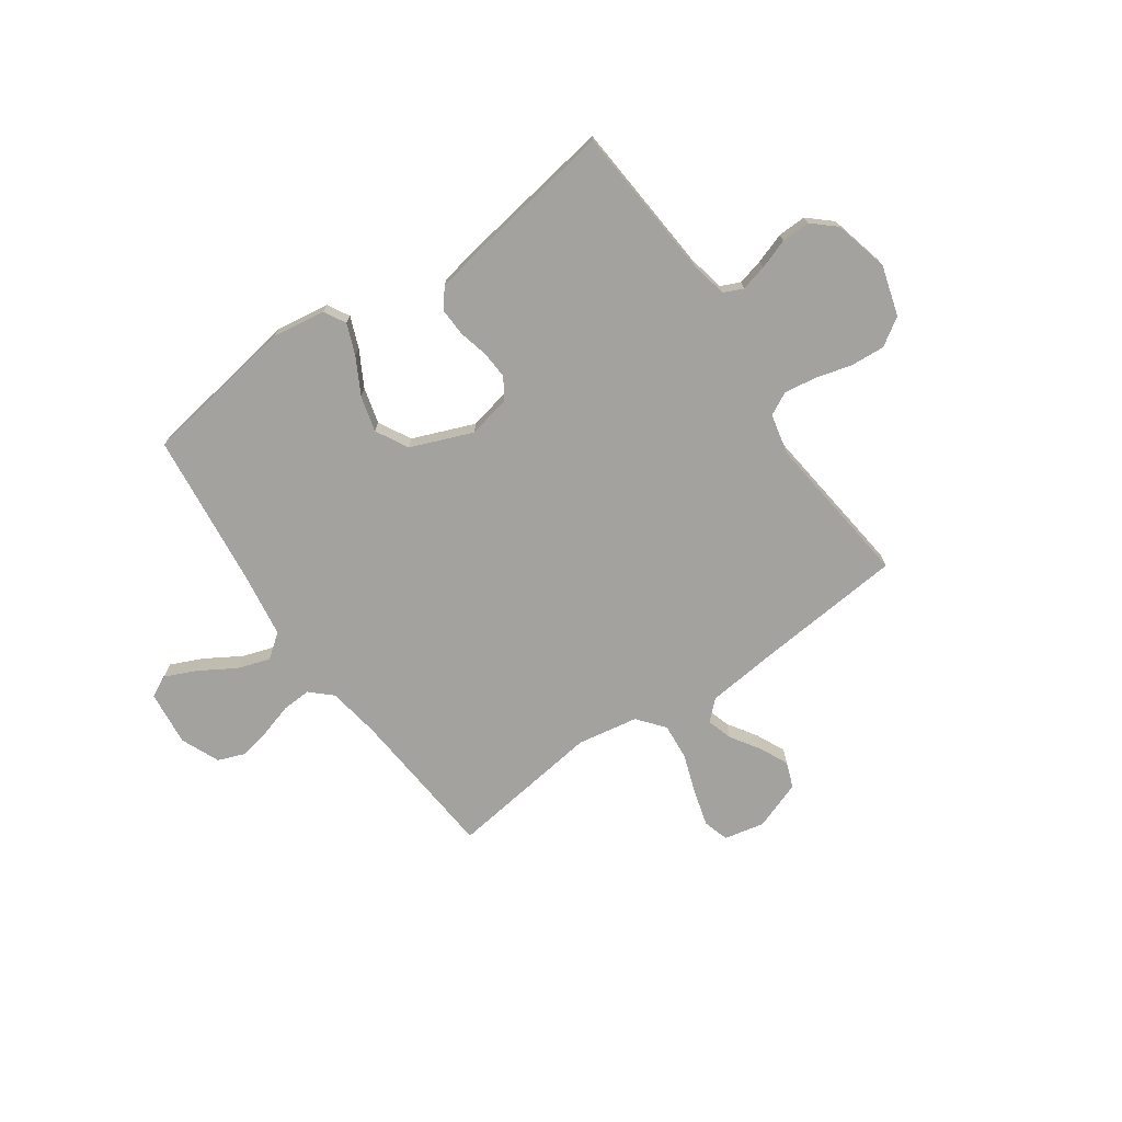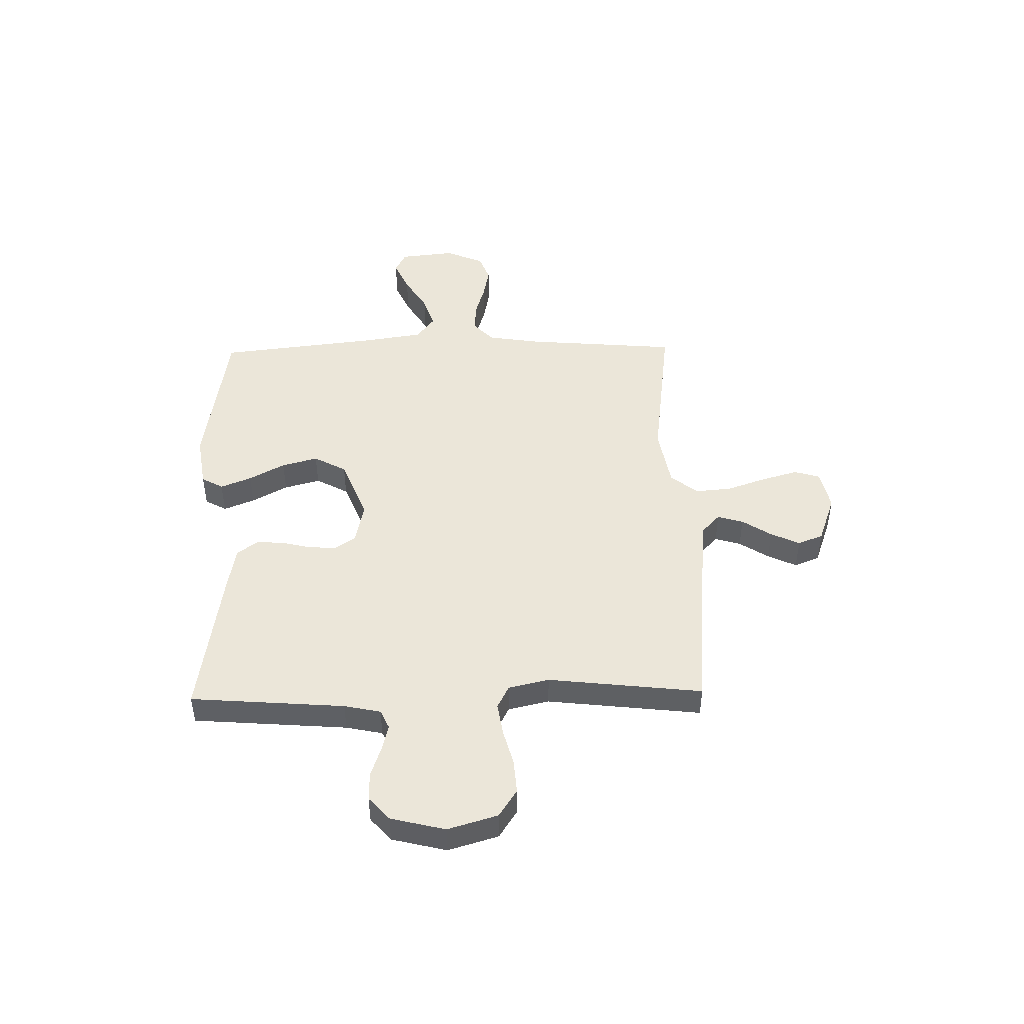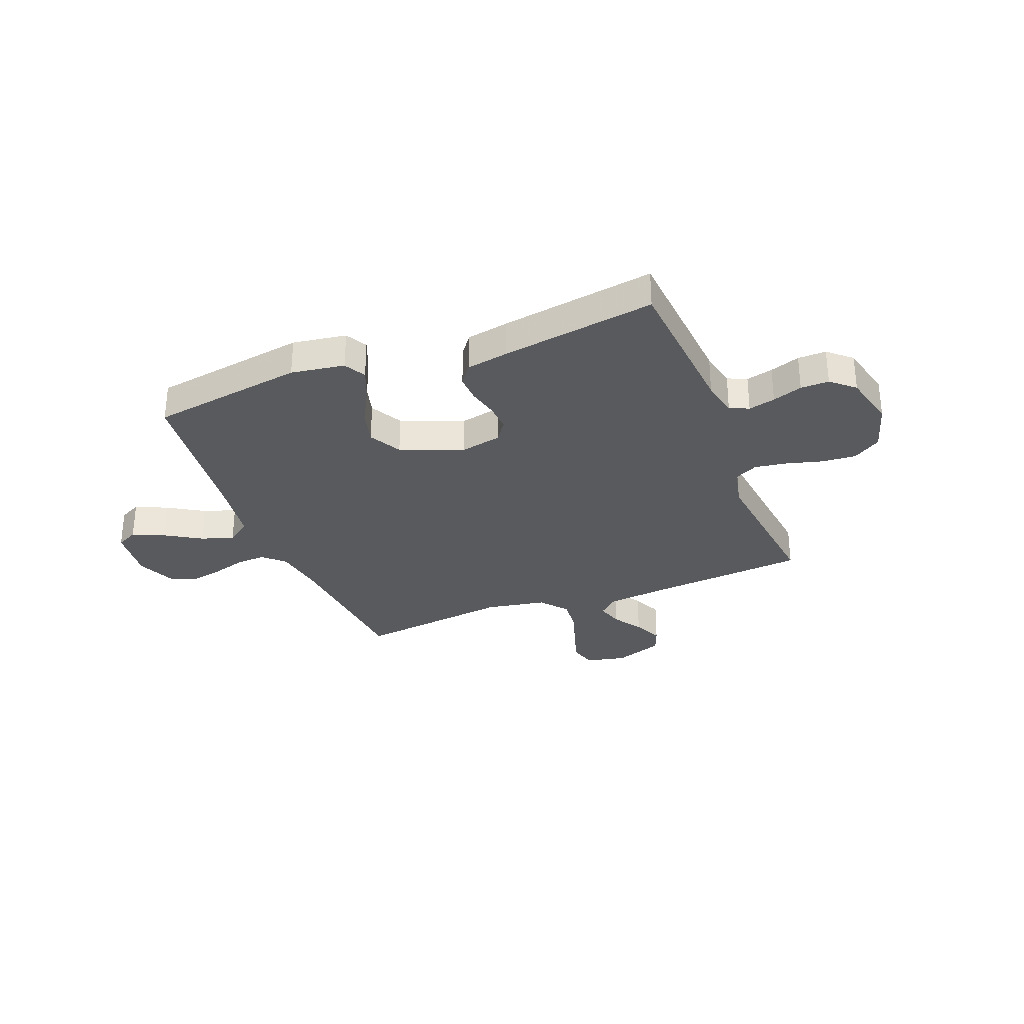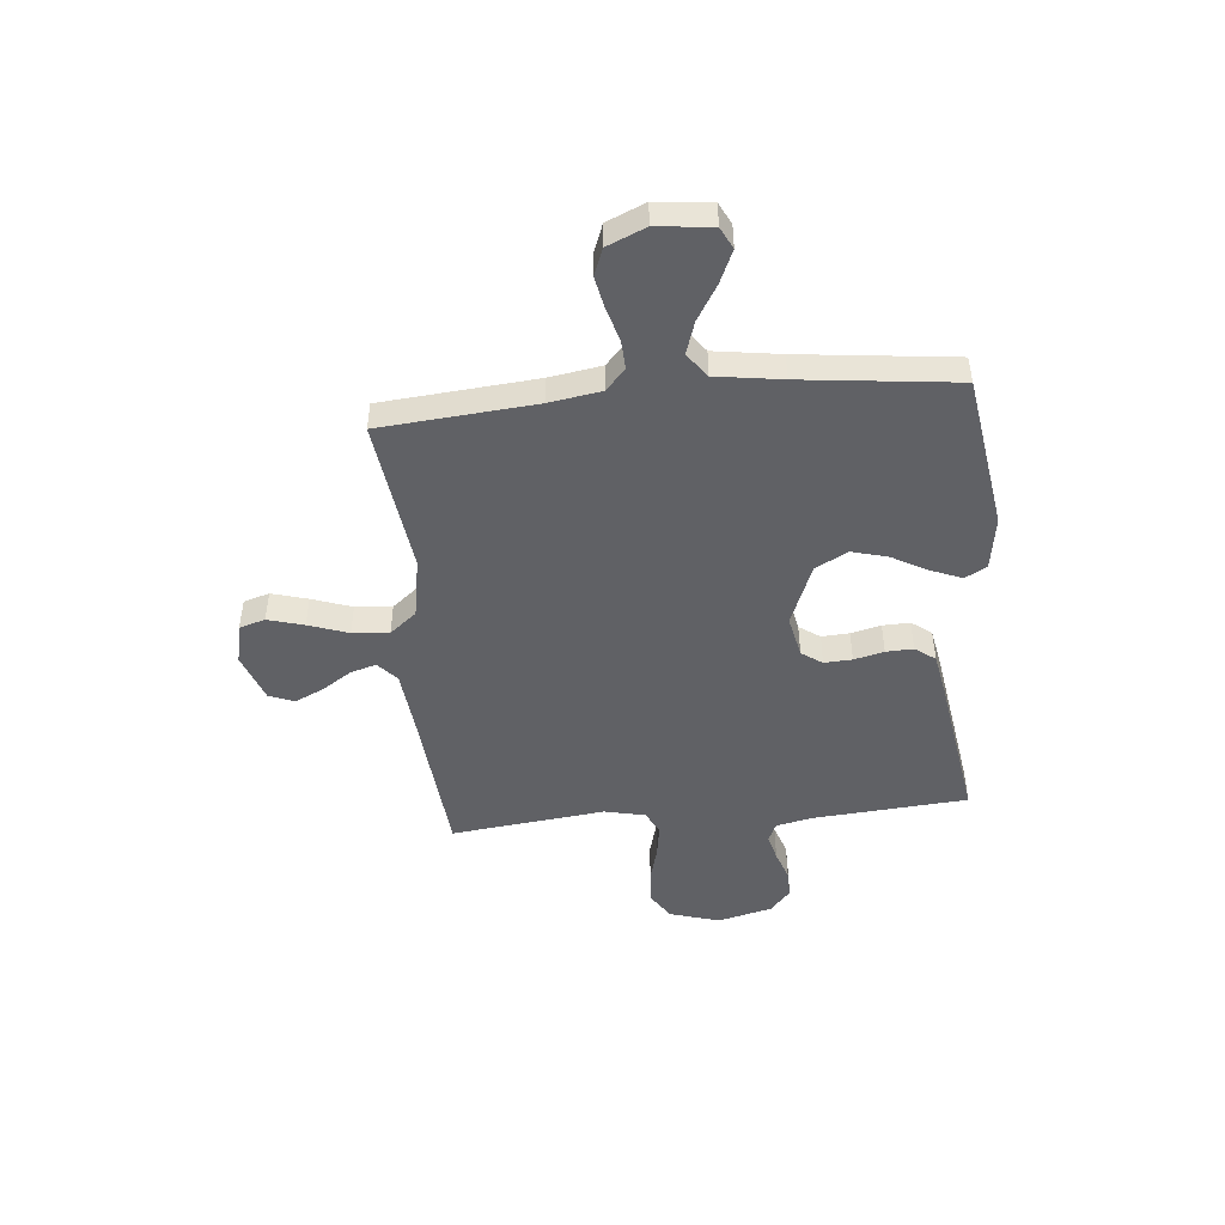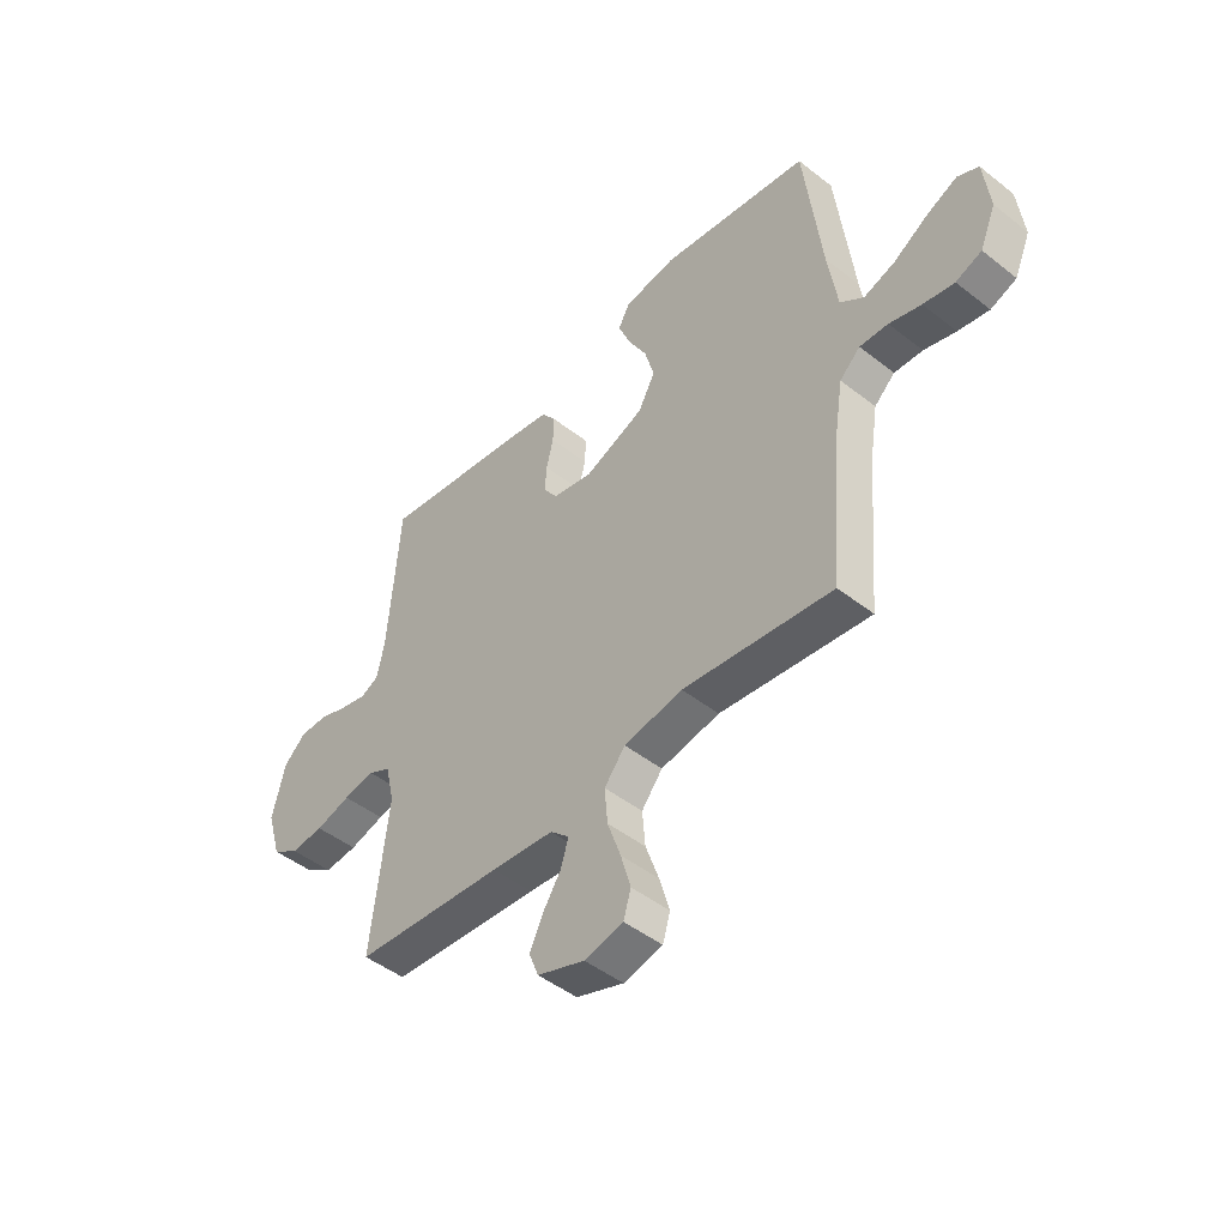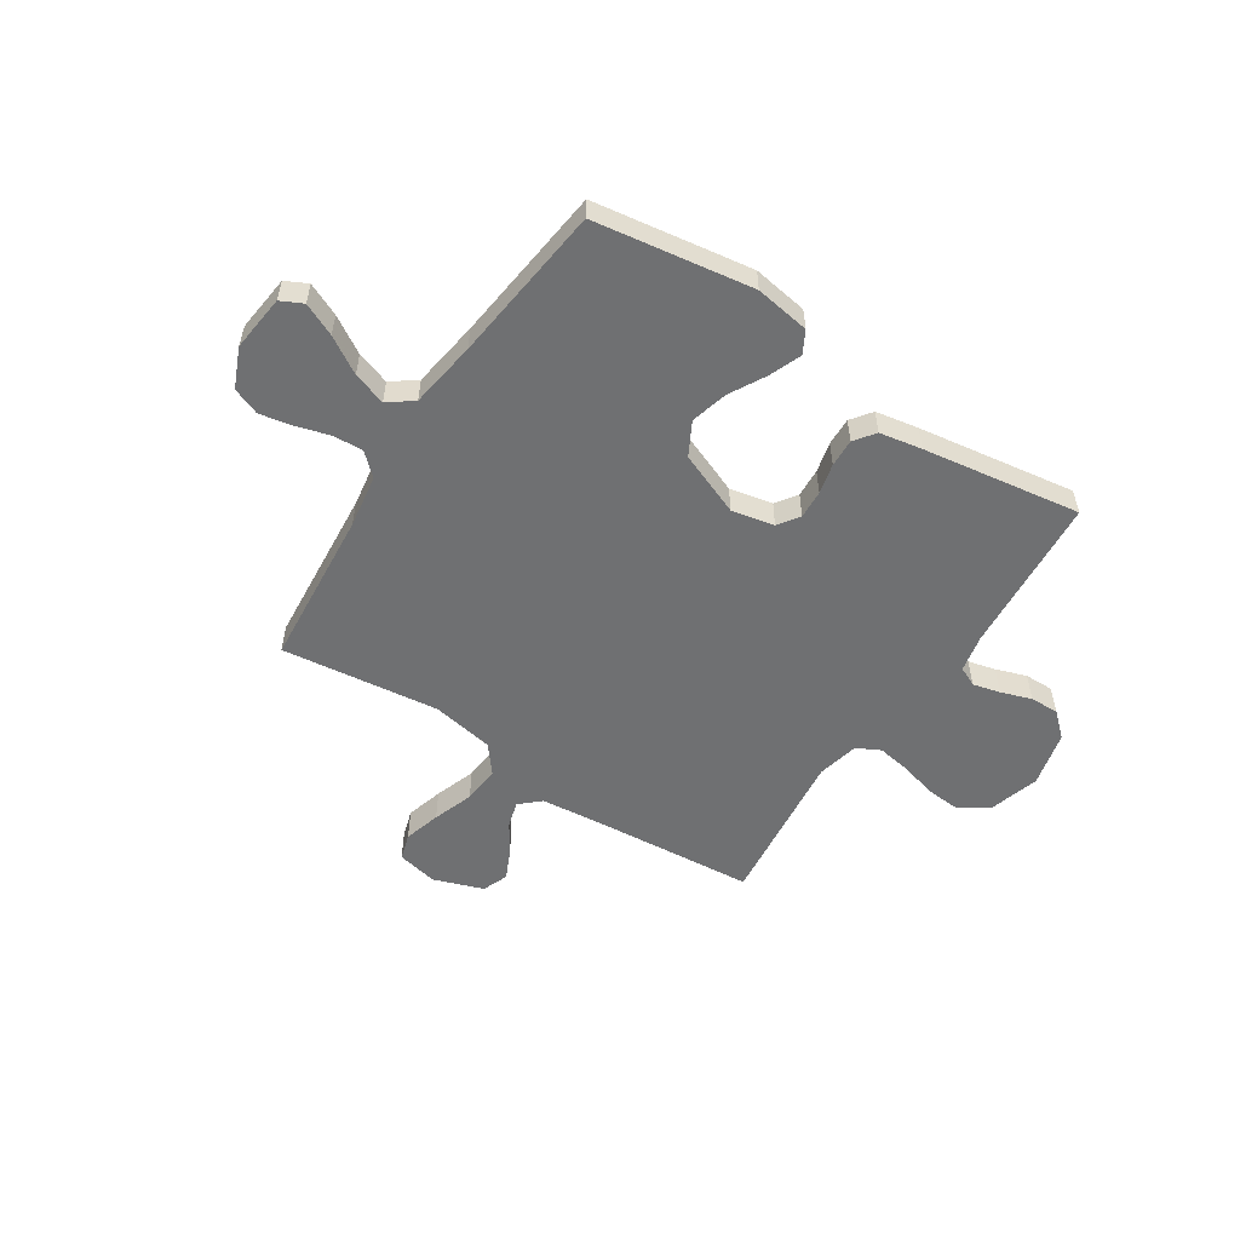
<metadata>
{"format":"obj","ext":"obj","renderer":"f3d","projection":"perspective","resolution":1024,"background":"white","views":[{"elev":-72.6,"azim":35.1,"up":"+Y"},{"elev":47.1,"azim":88.9,"up":"+Y"},{"elev":-31.0,"azim":21.4,"up":"+Y"},{"elev":-47.6,"azim":-84.5,"up":"+Y"},{"elev":-47.1,"azim":-131.6,"up":"+Z"},{"elev":-54.8,"azim":-33.2,"up":"+Y"}]}
</metadata>
<code>
v 0.5 0.07 -0.5
v 0.2 0.07 -0.526
v 0.074 0.07 -0.539
v 0.036 0.07 -0.574
v 0.051 0.07 -0.624
v 0.088 0.07 -0.681
v 0.114 0.07 -0.737
v 0.095 0.07 -0.786
v 0 0.07 -0.82
v -0.078 0.07 -0.803
v -0.093 0.07 -0.753
v -0.073 0.07 -0.683
v -0.046 0.07 -0.606
v -0.04 0.07 -0.535
v -0.082 0.07 -0.483
v -0.2 0.07 -0.462
v -0.5 0.07 -0.5
v -0.525 0.07 -0.2
v -0.541 0.07 -0.099
v -0.582 0.07 -0.061
v -0.639 0.07 -0.064
v -0.703 0.07 -0.083
v -0.765 0.07 -0.095
v -0.817 0.07 -0.075
v -0.849 0.07 0
v -0.837 0.07 0.107
v -0.795 0.07 0.128
v -0.733 0.07 0.1
v -0.664 0.07 0.058
v -0.601 0.07 0.037
v -0.554 0.07 0.072
v -0.535 0.07 0.2
v -0.5 0.07 0.5
v -0.2 0.07 0.546
v -0.096 0.07 0.53
v -0.073 0.07 0.488
v -0.097 0.07 0.428
v -0.135 0.07 0.359
v -0.154 0.07 0.289
v -0.12 0.07 0.226
v 0 0.07 0.178
v 0.081 0.07 0.195
v 0.109 0.07 0.235
v 0.106 0.07 0.289
v 0.092 0.07 0.347
v 0.09 0.07 0.4
v 0.119 0.07 0.439
v 0.2 0.07 0.454
v 0.5 0.07 0.5
v 0.523 0.07 0.2
v 0.538 0.07 0.129
v 0.575 0.07 0.112
v 0.627 0.07 0.125
v 0.685 0.07 0.145
v 0.74 0.07 0.146
v 0.785 0.07 0.106
v 0.811 0.07 0
v 0.782 0.07 -0.097
v 0.728 0.07 -0.132
v 0.662 0.07 -0.127
v 0.592 0.07 -0.108
v 0.529 0.07 -0.098
v 0.484 0.07 -0.121
v 0.466 0.07 -0.2
v 0.5 0 -0.5
v 0.2 0 -0.526
v 0.074 0 -0.539
v 0.036 0 -0.574
v 0.051 0 -0.624
v 0.088 0 -0.681
v 0.114 0 -0.737
v 0.095 0 -0.786
v 0 0 -0.82
v -0.078 0 -0.803
v -0.093 0 -0.753
v -0.073 0 -0.683
v -0.046 0 -0.606
v -0.04 0 -0.535
v -0.082 0 -0.483
v -0.2 0 -0.462
v -0.5 0 -0.5
v -0.525 0 -0.2
v -0.541 0 -0.099
v -0.582 0 -0.061
v -0.639 0 -0.064
v -0.703 0 -0.083
v -0.765 0 -0.095
v -0.817 0 -0.075
v -0.849 0 0
v -0.837 0 0.107
v -0.795 0 0.128
v -0.733 0 0.1
v -0.664 0 0.058
v -0.601 0 0.037
v -0.554 0 0.072
v -0.535 0 0.2
v -0.5 0 0.5
v -0.2 0 0.546
v -0.096 0 0.53
v -0.073 0 0.488
v -0.097 0 0.428
v -0.135 0 0.359
v -0.154 0 0.289
v -0.12 0 0.226
v 0 0 0.178
v 0.081 0 0.195
v 0.109 0 0.235
v 0.106 0 0.289
v 0.092 0 0.347
v 0.09 0 0.4
v 0.119 0 0.439
v 0.2 0 0.454
v 0.5 0 0.5
v 0.523 0 0.2
v 0.538 0 0.129
v 0.575 0 0.112
v 0.627 0 0.125
v 0.685 0 0.145
v 0.74 0 0.146
v 0.785 0 0.106
v 0.811 0 0
v 0.782 0 -0.097
v 0.728 0 -0.132
v 0.662 0 -0.127
v 0.592 0 -0.108
v 0.529 0 -0.098
v 0.484 0 -0.121
v 0.466 0 -0.2
f 59 60 61
f 58 59 61
f 57 58 61
f 56 57 61
f 55 56 61
f 54 55 61
f 53 54 61
f 52 53 61 62
f 51 52 62 63
f 48 49 50
f 47 48 50
f 46 47 50
f 45 46 50
f 44 45 50
f 51 63 64
f 50 51 64
f 44 50 64
f 43 44 64
f 36 37 38
f 35 36 38
f 34 35 38
f 33 34 38
f 32 33 38
f 31 32 38 39
f 30 31 39 40
f 27 28 29
f 26 27 29
f 25 26 29
f 24 25 29
f 23 24 29
f 22 23 29
f 21 22 29
f 20 21 29 30
f 30 40 41
f 20 30 41
f 19 20 41
f 16 17 18
f 19 41 42
f 18 19 42
f 16 18 42
f 15 16 42
f 11 12 13
f 10 11 13
f 9 10 13
f 8 9 13
f 7 8 13
f 6 7 13
f 5 6 13
f 4 5 13 14
f 64 1 2
f 43 64 2
f 42 43 2
f 15 42 2
f 14 15 2
f 14 2 3
f 3 4 14
f 125 124 123
f 125 123 122
f 125 122 121
f 125 121 120
f 125 120 119
f 125 119 118
f 125 118 117
f 126 125 117 116
f 127 126 116 115
f 114 113 112
f 114 112 111
f 114 111 110
f 114 110 109
f 114 109 108
f 128 127 115
f 128 115 114
f 128 114 108
f 128 108 107
f 102 101 100
f 102 100 99
f 102 99 98
f 102 98 97
f 102 97 96
f 103 102 96 95
f 104 103 95 94
f 93 92 91
f 93 91 90
f 93 90 89
f 93 89 88
f 93 88 87
f 93 87 86
f 93 86 85
f 94 93 85 84
f 105 104 94
f 105 94 84
f 105 84 83
f 82 81 80
f 106 105 83
f 106 83 82
f 106 82 80
f 106 80 79
f 77 76 75
f 77 75 74
f 77 74 73
f 77 73 72
f 77 72 71
f 77 71 70
f 77 70 69
f 78 77 69 68
f 66 65 128
f 66 128 107
f 66 107 106
f 66 106 79
f 66 79 78
f 67 66 78
f 78 68 67
f 1 65 66 2
f 2 66 67 3
f 3 67 68 4
f 4 68 69 5
f 5 69 70 6
f 6 70 71 7
f 7 71 72 8
f 8 72 73 9
f 9 73 74 10
f 10 74 75 11
f 11 75 76 12
f 12 76 77 13
f 13 77 78 14
f 14 78 79 15
f 15 79 80 16
f 16 80 81 17
f 17 81 82 18
f 18 82 83 19
f 19 83 84 20
f 20 84 85 21
f 21 85 86 22
f 22 86 87 23
f 23 87 88 24
f 24 88 89 25
f 25 89 90 26
f 26 90 91 27
f 27 91 92 28
f 28 92 93 29
f 29 93 94 30
f 30 94 95 31
f 31 95 96 32
f 32 96 97 33
f 33 97 98 34
f 34 98 99 35
f 35 99 100 36
f 36 100 101 37
f 37 101 102 38
f 38 102 103 39
f 39 103 104 40
f 40 104 105 41
f 41 105 106 42
f 42 106 107 43
f 43 107 108 44
f 44 108 109 45
f 45 109 110 46
f 46 110 111 47
f 47 111 112 48
f 48 112 113 49
f 49 113 114 50
f 50 114 115 51
f 51 115 116 52
f 52 116 117 53
f 53 117 118 54
f 54 118 119 55
f 55 119 120 56
f 56 120 121 57
f 57 121 122 58
f 58 122 123 59
f 59 123 124 60
f 60 124 125 61
f 61 125 126 62
f 62 126 127 63
f 63 127 128 64
f 64 128 65 1

</code>
